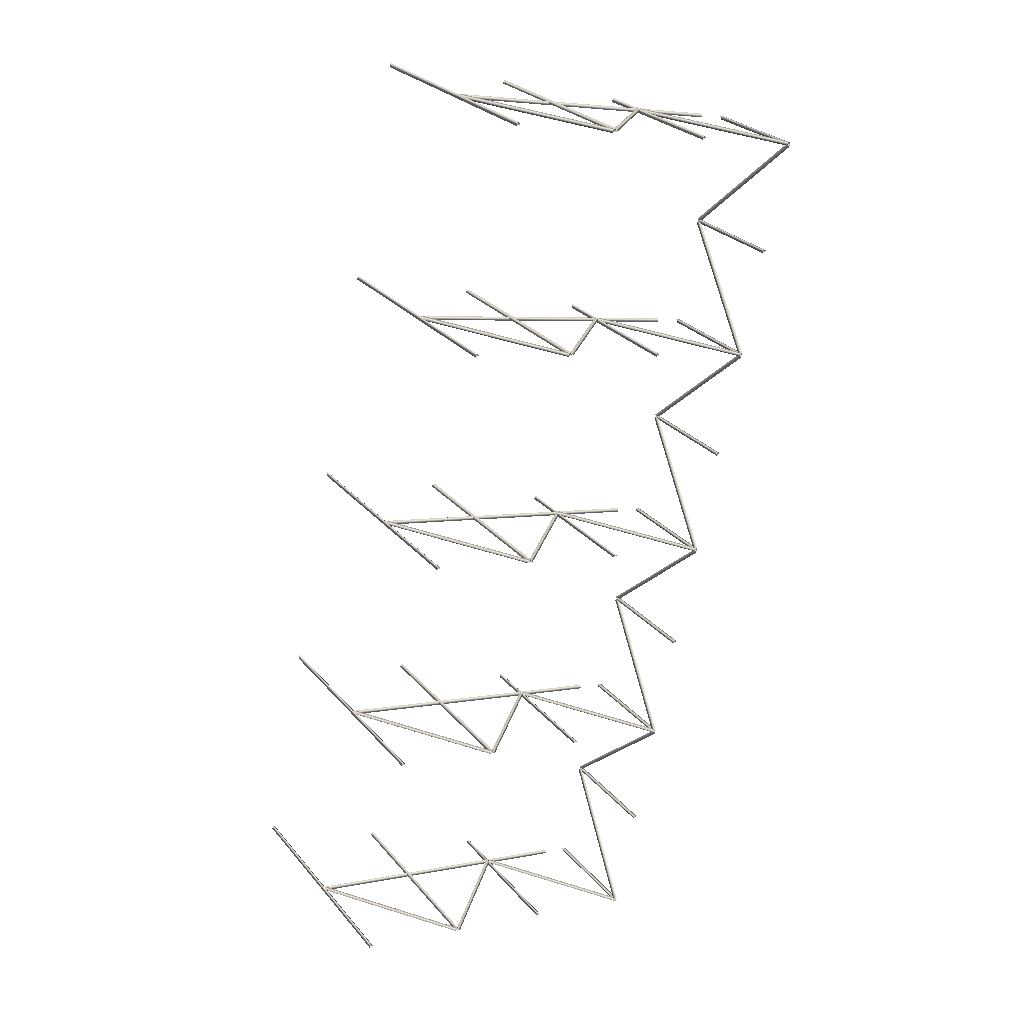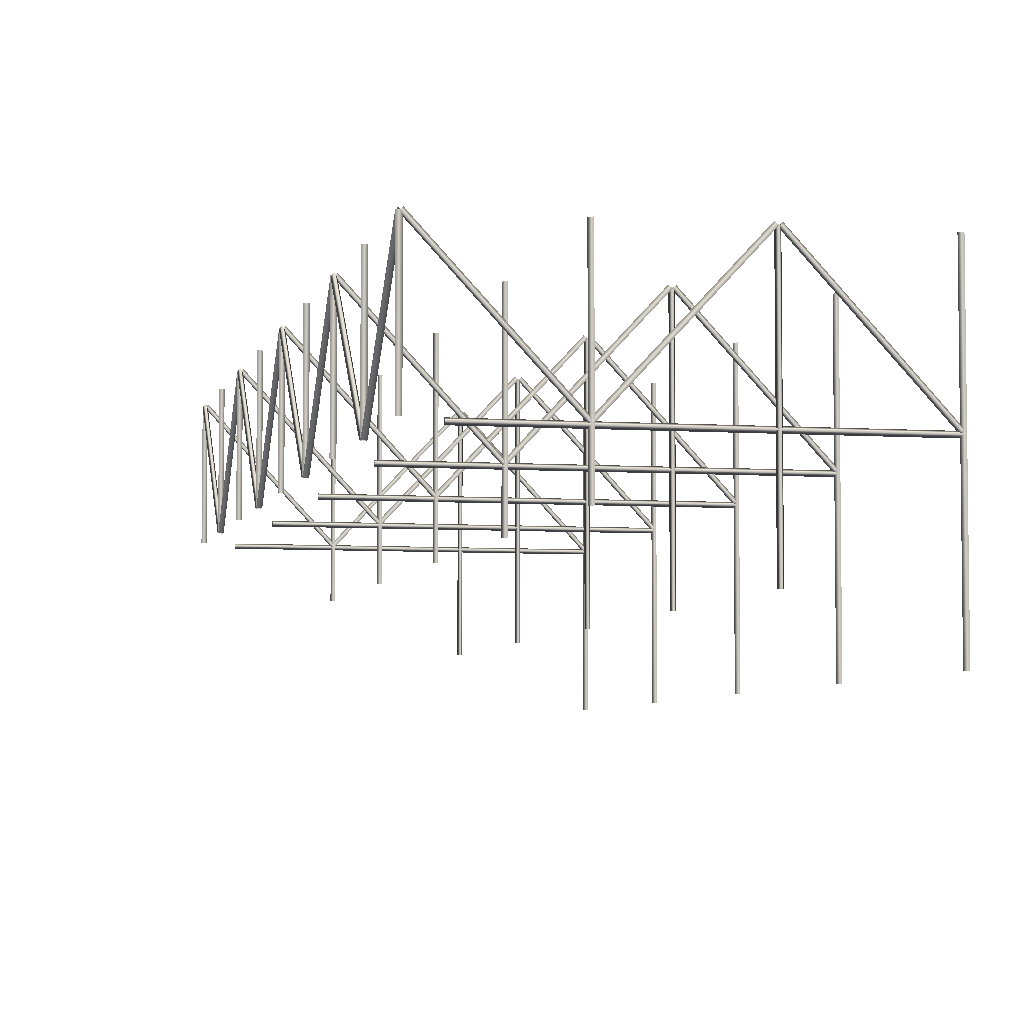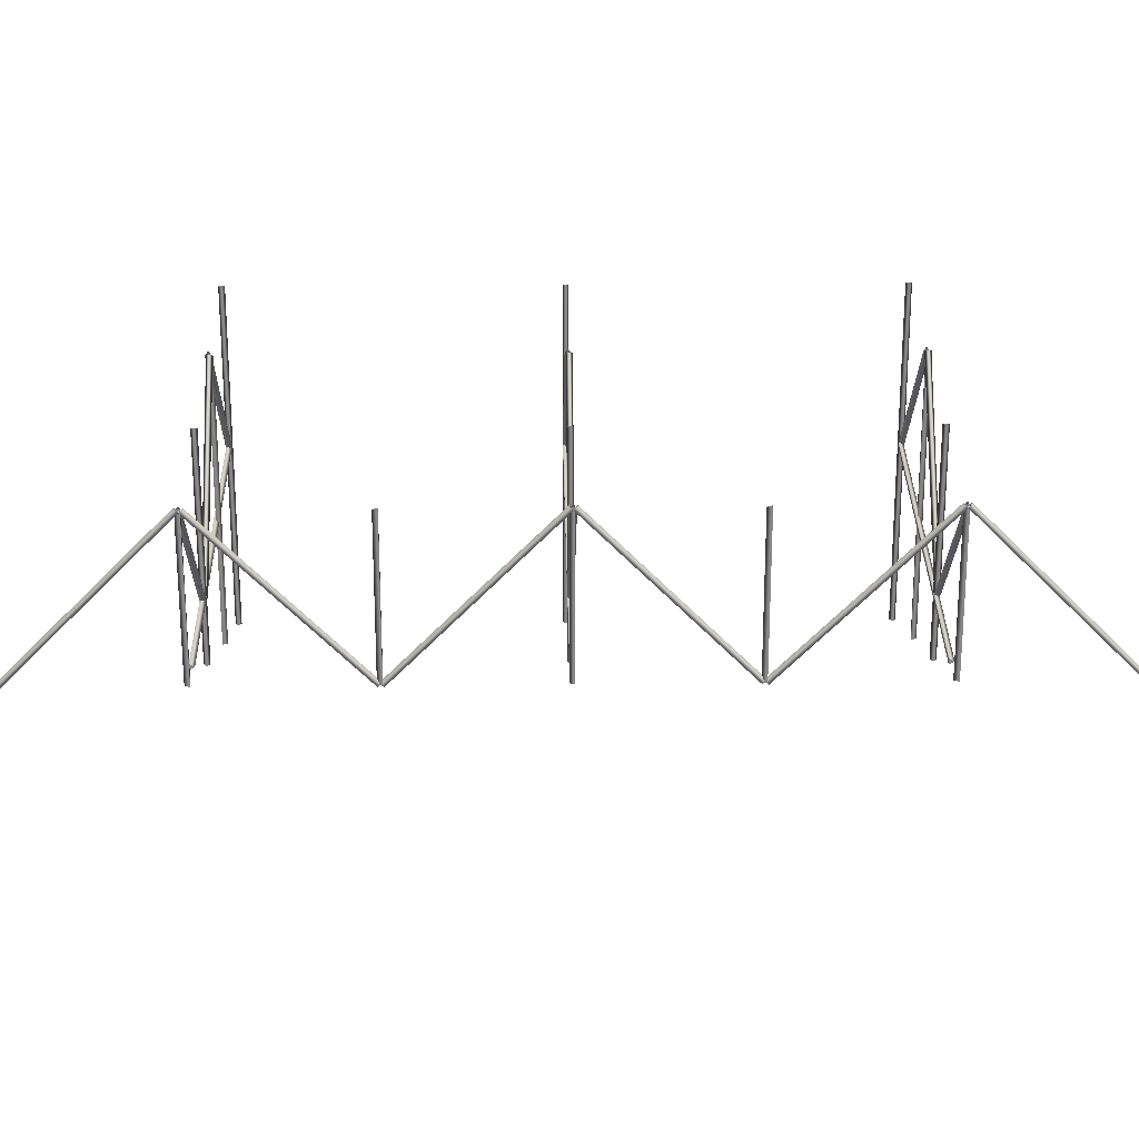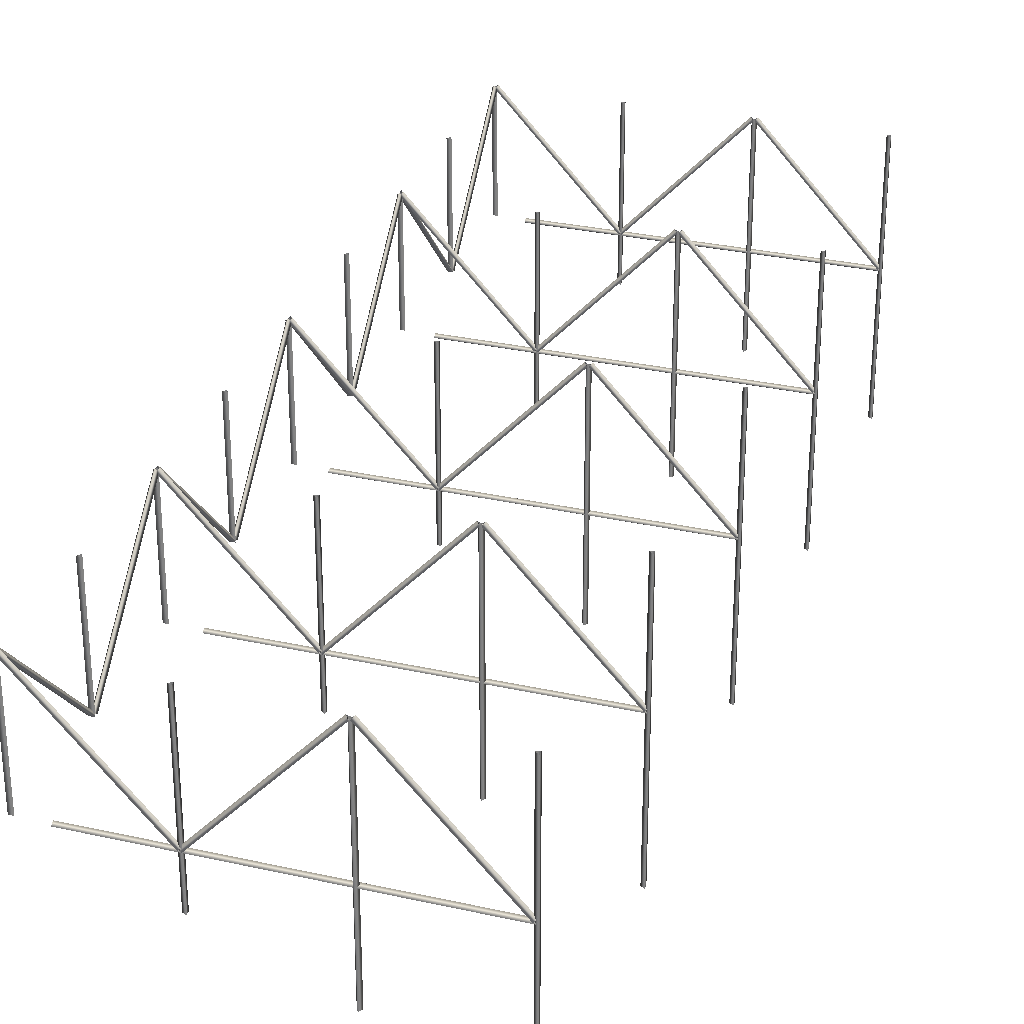
<metadata>
{"format":"obj","ext":"obj","renderer":"f3d","projection":"perspective","resolution":1024,"background":"white","views":[{"elev":27.1,"azim":-30.9,"up":"+Y"},{"elev":-5.1,"azim":155.7,"up":"+Z"},{"elev":27.6,"azim":77.3,"up":"+Z"},{"elev":29.9,"azim":-173.6,"up":"+Z"}]}
</metadata>
<code>
o _0TRIBUENE_02_025_SUB2_Scene.578
v 1.647e+04 3.924e+04 -568
v 1.647e+04 3.923e+04 -575.9
v 1.647e+04 3.923e+04 -560.5
v 1.713e+04 4.237e+04 -568
v 1.713e+04 4.236e+04 -575.9
v 1.713e+04 4.236e+04 -560.5
v 1.697e+04 4.159e+04 -568
v 1.696e+04 4.157e+04 -575.9
v 1.696e+04 4.157e+04 -560.5
v 1.68e+04 4.08e+04 -568
v 1.68e+04 4.079e+04 -575.9
v 1.68e+04 4.079e+04 -560.5
v 1.664e+04 4.002e+04 -568
v 1.663e+04 4.001e+04 -575.9
v 1.663e+04 4.001e+04 -560.5
v 1.68e+04 4.039e+04 -154.8
v 1.681e+04 4.038e+04 -561
v 1.68e+04 4.039e+04 -561
v 1.681e+04 4.038e+04 -154.8
v 1.682e+04 4.039e+04 -561
v 1.682e+04 4.039e+04 -154.8
v 1.672e+04 4e+04 -154.8
v 1.672e+04 3.999e+04 -561
v 1.672e+04 4e+04 -561
v 1.672e+04 3.999e+04 -154.8
v 1.673e+04 4e+04 -561
v 1.673e+04 4e+04 -154.8
v 1.664e+04 3.961e+04 -154.8
v 1.664e+04 3.96e+04 -561
v 1.664e+04 3.961e+04 -561
v 1.664e+04 3.96e+04 -154.8
v 1.665e+04 3.961e+04 -561
v 1.665e+04 3.961e+04 -154.8
v 1.655e+04 3.922e+04 -154.8
v 1.656e+04 3.92e+04 -561
v 1.655e+04 3.922e+04 -561
v 1.656e+04 3.92e+04 -154.8
v 1.657e+04 3.922e+04 -561
v 1.657e+04 3.922e+04 -154.8
v 1.721e+04 4.235e+04 -154.8
v 1.722e+04 4.234e+04 -561
v 1.721e+04 4.235e+04 -561
v 1.722e+04 4.234e+04 -154.8
v 1.723e+04 4.235e+04 -561
v 1.723e+04 4.235e+04 -154.8
v 1.713e+04 4.196e+04 -154.8
v 1.713e+04 4.195e+04 -561
v 1.713e+04 4.196e+04 -561
v 1.713e+04 4.195e+04 -154.8
v 1.715e+04 4.196e+04 -561
v 1.715e+04 4.196e+04 -154.8
v 1.705e+04 4.157e+04 -154.8
v 1.705e+04 4.155e+04 -561
v 1.705e+04 4.157e+04 -561
v 1.705e+04 4.155e+04 -154.8
v 1.706e+04 4.156e+04 -561
v 1.706e+04 4.156e+04 -154.8
v 1.697e+04 4.118e+04 -154.8
v 1.697e+04 4.116e+04 -561
v 1.697e+04 4.118e+04 -561
v 1.697e+04 4.116e+04 -154.8
v 1.698e+04 4.117e+04 -561
v 1.698e+04 4.117e+04 -154.8
v 1.688e+04 4.078e+04 -154.8
v 1.689e+04 4.077e+04 -561
v 1.688e+04 4.078e+04 -561
v 1.689e+04 4.077e+04 -154.8
v 1.69e+04 4.078e+04 -561
v 1.69e+04 4.078e+04 -154.8
v 1.713e+04 4.196e+04 -564.2
v 1.715e+04 4.196e+04 -564.6
v 1.723e+04 4.234e+04 -157.6
v 1.721e+04 4.235e+04 -157.2
v 1.722e+04 4.234e+04 -148.3
v 1.714e+04 4.195e+04 -555.3
v 1.714e+04 4.195e+04 -564.2
v 1.713e+04 4.195e+04 -564.6
v 1.705e+04 4.156e+04 -157.6
v 1.706e+04 4.156e+04 -157.2
v 1.706e+04 4.157e+04 -148.3
v 1.714e+04 4.196e+04 -555.3
v 1.697e+04 4.118e+04 -564.2
v 1.698e+04 4.118e+04 -564.6
v 1.706e+04 4.156e+04 -157.6
v 1.705e+04 4.156e+04 -157.2
v 1.705e+04 4.155e+04 -148.3
v 1.697e+04 4.117e+04 -555.3
v 1.698e+04 4.116e+04 -564.2
v 1.696e+04 4.117e+04 -564.6
v 1.688e+04 4.078e+04 -157.6
v 1.69e+04 4.078e+04 -157.2
v 1.689e+04 4.079e+04 -148.3
v 1.697e+04 4.117e+04 -555.3
v 1.68e+04 4.04e+04 -564.2
v 1.682e+04 4.039e+04 -564.6
v 1.69e+04 4.078e+04 -157.6
v 1.688e+04 4.078e+04 -157.2
v 1.689e+04 4.077e+04 -148.3
v 1.681e+04 4.039e+04 -555.3
v 1.681e+04 4.038e+04 -564.2
v 1.68e+04 4.038e+04 -564.6
v 1.672e+04 4e+04 -157.6
v 1.673e+04 4e+04 -157.2
v 1.673e+04 4.001e+04 -148.3
v 1.681e+04 4.039e+04 -555.3
v 1.664e+04 3.961e+04 -564.2
v 1.665e+04 3.961e+04 -564.6
v 1.673e+04 3.999e+04 -157.6
v 1.672e+04 4e+04 -157.2
v 1.672e+04 3.999e+04 -148.3
v 1.664e+04 3.96e+04 -555.3
v 1.665e+04 3.96e+04 -564.2
v 1.663e+04 3.96e+04 -564.6
v 1.655e+04 3.922e+04 -157.6
v 1.657e+04 3.921e+04 -157.2
v 1.656e+04 3.922e+04 -148.3
v 1.664e+04 3.961e+04 -555.3
v 1.618e+04 3.929e+04 -154.8
v 1.619e+04 3.929e+04 -727.9
v 1.618e+04 3.929e+04 -727.9
v 1.619e+04 3.929e+04 -154.8
v 1.618e+04 3.93e+04 -727.9
v 1.618e+04 3.93e+04 -154.8
v 1.619e+04 3.93e+04 -564.2
v 1.619e+04 3.928e+04 -564.6
v 1.656e+04 3.921e+04 -157.6
v 1.656e+04 3.922e+04 -157.2
v 1.655e+04 3.921e+04 -148.3
v 1.618e+04 3.929e+04 -555.3
v 1.581e+04 3.937e+04 -154.8
v 1.581e+04 3.938e+04 -886
v 1.581e+04 3.937e+04 -886
v 1.581e+04 3.938e+04 -154.8
v 1.58e+04 3.937e+04 -886
v 1.58e+04 3.937e+04 -154.8
v 1.618e+04 3.929e+04 -564.2
v 1.618e+04 3.93e+04 -564.6
v 1.581e+04 3.938e+04 -157.6
v 1.581e+04 3.937e+04 -157.2
v 1.581e+04 3.937e+04 -148.3
v 1.619e+04 3.929e+04 -555.3
v 1.542e+04 3.944e+04 -154.8
v 1.543e+04 3.945e+04 -1047
v 1.542e+04 3.944e+04 -1047
v 1.543e+04 3.945e+04 -154.8
v 1.542e+04 3.946e+04 -1047
v 1.542e+04 3.946e+04 -154.8
v 1.58e+04 3.938e+04 -157.2
v 1.579e+04 3.937e+04 -148.3
v 1.542e+04 3.945e+04 -556
v 1.543e+04 3.946e+04 -564.9
v 1.58e+04 3.936e+04 -157.6
v 1.543e+04 3.944e+04 -565.3
v 1.543e+04 3.944e+04 -560.5
v 1.543e+04 3.946e+04 -568
v 1.543e+04 3.944e+04 -575.9
v 1.683e+04 4.242e+04 -154.8
v 1.685e+04 4.242e+04 -727.9
v 1.683e+04 4.242e+04 -727.9
v 1.685e+04 4.242e+04 -154.8
v 1.684e+04 4.243e+04 -727.9
v 1.684e+04 4.243e+04 -154.8
v 1.685e+04 4.243e+04 -564.2
v 1.684e+04 4.242e+04 -564.6
v 1.722e+04 4.234e+04 -157.6
v 1.722e+04 4.235e+04 -157.2
v 1.721e+04 4.235e+04 -148.3
v 1.684e+04 4.242e+04 -555.3
v 1.647e+04 4.25e+04 -154.8
v 1.647e+04 4.251e+04 -886
v 1.647e+04 4.25e+04 -886
v 1.647e+04 4.251e+04 -154.8
v 1.646e+04 4.25e+04 -886
v 1.646e+04 4.25e+04 -154.8
v 1.683e+04 4.242e+04 -564.2
v 1.684e+04 4.244e+04 -564.6
v 1.647e+04 4.251e+04 -157.6
v 1.646e+04 4.25e+04 -157.2
v 1.647e+04 4.25e+04 -148.3
v 1.684e+04 4.243e+04 -555.3
v 1.608e+04 4.258e+04 -154.8
v 1.609e+04 4.258e+04 -1047
v 1.608e+04 4.258e+04 -1047
v 1.609e+04 4.258e+04 -154.8
v 1.608e+04 4.259e+04 -1047
v 1.608e+04 4.259e+04 -154.8
v 1.646e+04 4.251e+04 -157.2
v 1.645e+04 4.251e+04 -148.3
v 1.608e+04 4.258e+04 -556
v 1.609e+04 4.259e+04 -564.9
v 1.646e+04 4.25e+04 -157.6
v 1.609e+04 4.257e+04 -565.3
v 1.608e+04 4.258e+04 -560.5
v 1.609e+04 4.259e+04 -568
v 1.608e+04 4.258e+04 -575.9
v 1.667e+04 4.163e+04 -154.8
v 1.668e+04 4.164e+04 -727.9
v 1.667e+04 4.163e+04 -727.9
v 1.668e+04 4.164e+04 -154.8
v 1.667e+04 4.165e+04 -727.9
v 1.667e+04 4.165e+04 -154.8
v 1.668e+04 4.165e+04 -564.2
v 1.668e+04 4.163e+04 -564.6
v 1.705e+04 4.155e+04 -157.6
v 1.706e+04 4.157e+04 -157.2
v 1.705e+04 4.156e+04 -148.3
v 1.667e+04 4.164e+04 -555.3
v 1.631e+04 4.172e+04 -154.8
v 1.63e+04 4.173e+04 -886
v 1.631e+04 4.172e+04 -886
v 1.63e+04 4.173e+04 -154.8
v 1.629e+04 4.172e+04 -886
v 1.629e+04 4.172e+04 -154.8
v 1.667e+04 4.164e+04 -564.2
v 1.667e+04 4.165e+04 -564.6
v 1.63e+04 4.173e+04 -157.6
v 1.63e+04 4.172e+04 -157.2
v 1.631e+04 4.172e+04 -148.3
v 1.668e+04 4.164e+04 -555.3
v 1.591e+04 4.179e+04 -154.8
v 1.593e+04 4.18e+04 -1047
v 1.591e+04 4.179e+04 -1047
v 1.593e+04 4.18e+04 -154.8
v 1.592e+04 4.181e+04 -1047
v 1.592e+04 4.181e+04 -154.8
v 1.63e+04 4.173e+04 -157.2
v 1.629e+04 4.172e+04 -148.3
v 1.592e+04 4.18e+04 -556
v 1.593e+04 4.181e+04 -564.9
v 1.629e+04 4.171e+04 -157.6
v 1.592e+04 4.179e+04 -565.3
v 1.592e+04 4.179e+04 -560.5
v 1.592e+04 4.181e+04 -568
v 1.592e+04 4.179e+04 -575.9
v 1.651e+04 4.085e+04 -154.8
v 1.652e+04 4.086e+04 -727.9
v 1.651e+04 4.085e+04 -727.9
v 1.652e+04 4.086e+04 -154.8
v 1.651e+04 4.087e+04 -727.9
v 1.651e+04 4.087e+04 -154.8
v 1.652e+04 4.086e+04 -564.2
v 1.652e+04 4.085e+04 -564.6
v 1.689e+04 4.077e+04 -157.6
v 1.689e+04 4.079e+04 -157.2
v 1.688e+04 4.078e+04 -148.3
v 1.651e+04 4.086e+04 -555.3
v 1.614e+04 4.093e+04 -154.8
v 1.614e+04 4.095e+04 -886
v 1.614e+04 4.093e+04 -886
v 1.614e+04 4.095e+04 -154.8
v 1.613e+04 4.094e+04 -886
v 1.613e+04 4.094e+04 -154.8
v 1.651e+04 4.085e+04 -564.2
v 1.651e+04 4.087e+04 -564.6
v 1.614e+04 4.095e+04 -157.6
v 1.613e+04 4.093e+04 -157.2
v 1.614e+04 4.094e+04 -148.3
v 1.652e+04 4.086e+04 -555.3
v 1.575e+04 4.101e+04 -154.8
v 1.576e+04 4.102e+04 -1047
v 1.575e+04 4.101e+04 -1047
v 1.576e+04 4.102e+04 -154.8
v 1.575e+04 4.103e+04 -1047
v 1.575e+04 4.103e+04 -154.8
v 1.613e+04 4.095e+04 -157.2
v 1.612e+04 4.094e+04 -148.3
v 1.575e+04 4.102e+04 -556
v 1.576e+04 4.102e+04 -564.9
v 1.613e+04 4.093e+04 -157.6
v 1.576e+04 4.101e+04 -565.3
v 1.575e+04 4.101e+04 -560.5
v 1.576e+04 4.102e+04 -568
v 1.575e+04 4.101e+04 -575.9
v 1.634e+04 4.007e+04 -154.8
v 1.635e+04 4.007e+04 -727.9
v 1.634e+04 4.007e+04 -727.9
v 1.635e+04 4.007e+04 -154.8
v 1.634e+04 4.008e+04 -727.9
v 1.634e+04 4.008e+04 -154.8
v 1.635e+04 4.008e+04 -564.2
v 1.635e+04 4.007e+04 -564.6
v 1.672e+04 3.999e+04 -157.6
v 1.673e+04 4e+04 -157.2
v 1.672e+04 4e+04 -148.3
v 1.634e+04 4.008e+04 -555.3
v 1.598e+04 4.015e+04 -154.8
v 1.597e+04 4.017e+04 -886
v 1.598e+04 4.015e+04 -886
v 1.597e+04 4.017e+04 -154.8
v 1.596e+04 4.015e+04 -886
v 1.596e+04 4.015e+04 -154.8
v 1.634e+04 4.007e+04 -564.2
v 1.634e+04 4.009e+04 -564.6
v 1.597e+04 4.016e+04 -157.6
v 1.597e+04 4.015e+04 -157.2
v 1.598e+04 4.016e+04 -148.3
v 1.635e+04 4.008e+04 -555.3
v 1.558e+04 4.023e+04 -154.8
v 1.56e+04 4.023e+04 -1047
v 1.558e+04 4.023e+04 -1047
v 1.56e+04 4.023e+04 -154.8
v 1.559e+04 4.024e+04 -1047
v 1.559e+04 4.024e+04 -154.8
v 1.597e+04 4.016e+04 -157.2
v 1.596e+04 4.016e+04 -148.3
v 1.559e+04 4.023e+04 -556
v 1.56e+04 4.024e+04 -564.9
v 1.597e+04 4.015e+04 -157.6
v 1.56e+04 4.023e+04 -565.3
v 1.559e+04 4.023e+04 -560.5
v 1.559e+04 4.024e+04 -568
v 1.559e+04 4.023e+04 -575.9
f 1 3 2
f 4 6 5
f 7 9 8
f 10 12 11
f 13 15 14
f 16 18 17
f 17 19 16
f 20 21 17
f 17 21 19
f 18 16 20
f 20 16 21
f 22 24 23
f 23 25 22
f 26 27 23
f 23 27 25
f 24 22 26
f 26 22 27
f 28 30 29
f 29 31 28
f 32 33 29
f 29 33 31
f 30 28 32
f 32 28 33
f 34 36 35
f 35 37 34
f 38 39 35
f 35 39 37
f 36 34 38
f 38 34 39
f 40 42 41
f 41 43 40
f 44 45 41
f 41 45 43
f 42 40 44
f 44 40 45
f 46 48 47
f 47 49 46
f 50 51 47
f 47 51 49
f 48 46 50
f 50 46 51
f 52 54 53
f 53 55 52
f 56 57 53
f 53 57 55
f 54 52 56
f 56 52 57
f 58 60 59
f 59 61 58
f 62 63 59
f 59 63 61
f 60 58 62
f 62 58 63
f 64 66 65
f 65 67 64
f 68 69 65
f 65 69 67
f 66 64 68
f 68 64 69
f 70 72 71
f 72 70 73
f 73 75 74
f 75 73 70
f 75 72 74
f 72 75 71
f 76 78 77
f 78 76 79
f 79 81 80
f 81 79 76
f 81 78 80
f 78 81 77
f 82 84 83
f 84 82 85
f 85 87 86
f 87 85 82
f 87 84 86
f 84 87 83
f 88 90 89
f 90 88 91
f 91 93 92
f 93 91 88
f 93 90 92
f 90 93 89
f 94 96 95
f 96 94 97
f 97 99 98
f 99 97 94
f 99 96 98
f 96 99 95
f 100 102 101
f 102 100 103
f 103 105 104
f 105 103 100
f 105 102 104
f 102 105 101
f 106 108 107
f 108 106 109
f 109 111 110
f 111 109 106
f 111 108 110
f 108 111 107
f 112 114 113
f 114 112 115
f 115 117 116
f 117 115 112
f 117 114 116
f 114 117 113
f 118 120 119
f 119 121 118
f 122 123 119
f 119 123 121
f 118 122 120
f 122 118 123
f 124 126 125
f 126 124 127
f 127 129 128
f 129 127 124
f 129 126 128
f 126 129 125
f 130 132 131
f 131 133 130
f 134 135 131
f 131 135 133
f 132 130 134
f 134 130 135
f 136 138 137
f 138 136 139
f 139 141 140
f 141 139 136
f 141 138 140
f 138 141 137
f 142 144 143
f 143 145 142
f 146 147 143
f 143 147 145
f 142 146 144
f 146 142 147
f 148 150 149
f 150 148 151
f 152 150 153
f 150 152 149
f 154 3 1
f 1 155 154
f 155 1 156
f 156 1 2
f 3 154 2
f 156 2 154
f 151 152 153
f 152 151 148
f 157 159 158
f 158 160 157
f 161 162 158
f 158 162 160
f 159 157 161
f 161 157 162
f 163 165 164
f 165 163 166
f 166 168 167
f 168 166 163
f 168 165 167
f 165 168 164
f 169 171 170
f 170 172 169
f 173 174 170
f 170 174 172
f 171 169 173
f 173 169 174
f 175 177 176
f 177 175 178
f 178 180 179
f 180 178 175
f 180 177 179
f 177 180 176
f 181 183 182
f 182 184 181
f 185 186 182
f 182 186 184
f 181 185 183
f 185 181 186
f 187 189 188
f 189 187 190
f 191 189 192
f 189 191 188
f 193 6 4
f 4 194 193
f 194 4 195
f 195 4 5
f 6 193 5
f 195 5 193
f 190 191 192
f 191 190 187
f 196 198 197
f 197 199 196
f 200 201 197
f 197 201 199
f 198 196 200
f 200 196 201
f 202 204 203
f 204 202 205
f 205 207 206
f 207 205 202
f 207 204 206
f 204 207 203
f 208 210 209
f 209 211 208
f 212 213 209
f 209 213 211
f 210 208 212
f 212 208 213
f 214 216 215
f 216 214 217
f 217 219 218
f 219 217 214
f 219 216 218
f 216 219 215
f 220 222 221
f 221 223 220
f 224 225 221
f 221 225 223
f 220 224 222
f 224 220 225
f 226 228 227
f 228 226 229
f 230 228 231
f 228 230 227
f 232 9 7
f 7 233 232
f 233 7 234
f 234 7 8
f 9 232 8
f 234 8 232
f 229 230 231
f 230 229 226
f 235 237 236
f 236 238 235
f 239 240 236
f 236 240 238
f 237 235 239
f 239 235 240
f 241 243 242
f 243 241 244
f 244 246 245
f 246 244 241
f 246 243 245
f 243 246 242
f 247 249 248
f 248 250 247
f 251 252 248
f 248 252 250
f 249 247 251
f 251 247 252
f 253 255 254
f 255 253 256
f 256 258 257
f 258 256 253
f 258 255 257
f 255 258 254
f 259 261 260
f 260 262 259
f 263 264 260
f 260 264 262
f 259 263 261
f 263 259 264
f 265 267 266
f 267 265 268
f 269 267 270
f 267 269 266
f 271 12 10
f 10 272 271
f 272 10 273
f 273 10 11
f 12 271 11
f 273 11 271
f 268 269 270
f 269 268 265
f 274 276 275
f 275 277 274
f 278 279 275
f 275 279 277
f 274 278 276
f 278 274 279
f 280 282 281
f 282 280 283
f 283 285 284
f 285 283 280
f 285 282 284
f 282 285 281
f 286 288 287
f 287 289 286
f 290 291 287
f 287 291 289
f 288 286 290
f 290 286 291
f 292 294 293
f 294 292 295
f 295 297 296
f 297 295 292
f 297 294 296
f 294 297 293
f 298 300 299
f 299 301 298
f 302 303 299
f 299 303 301
f 298 302 300
f 302 298 303
f 304 306 305
f 306 304 307
f 308 306 309
f 306 308 305
f 310 15 13
f 13 311 310
f 311 13 312
f 312 13 14
f 15 310 14
f 312 14 310
f 307 308 309
f 308 307 304

</code>
